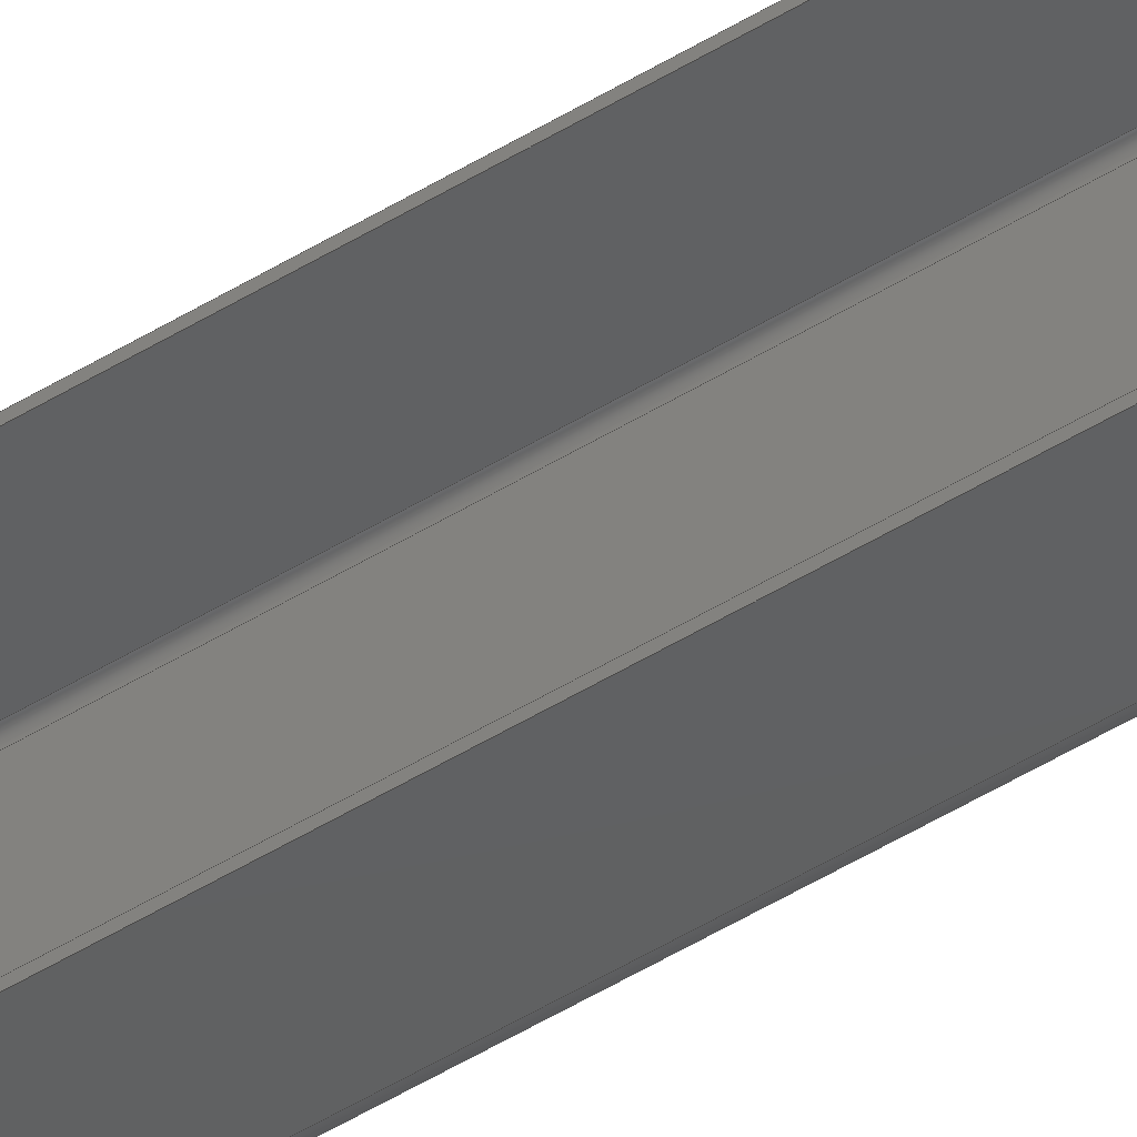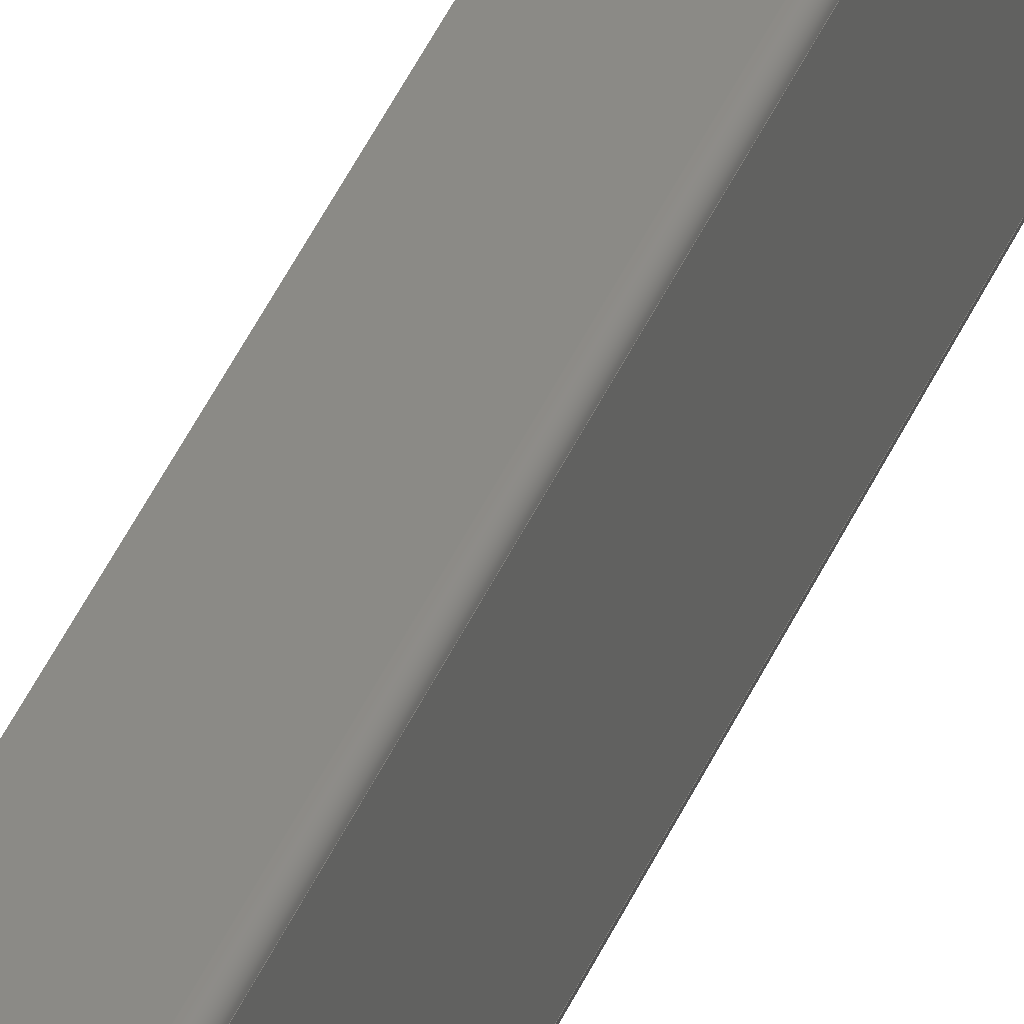
<metadata>
{"format":"step","ext":"stp","renderer":"f3d","projection":"perspective","resolution":1024,"background":"white","views":[{"elev":-41.5,"azim":128.1,"up":"+Z"},{"elev":30.8,"azim":-163.0,"up":"+Z"}]}
</metadata>
<code>
ISO-10303-21;
DATA;
#1=CONSTRUCTIVE_GEOMETRY_REPRESENTATION_RELATIONSHIP(
'supplemental geometry','',#268,#2);
#2=CONSTRUCTIVE_GEOMETRY_REPRESENTATION('supplemental geometry',(#292),
#446);
#3=SHAPE_REPRESENTATION_RELATIONSHIP('','',#268,#4);
#4=ADVANCED_BREP_SHAPE_REPRESENTATION('',(#266),#446);
#5=CYLINDRICAL_SURFACE('',#283,6);
#6=CYLINDRICAL_SURFACE('',#285,6);
#7=CYLINDRICAL_SURFACE('',#288,3);
#8=CYLINDRICAL_SURFACE('',#290,3);
#9=CIRCLE('',#271,6);
#10=CIRCLE('',#272,6);
#11=CIRCLE('',#273,3);
#12=CIRCLE('',#274,3);
#13=CIRCLE('',#277,6);
#14=CIRCLE('',#278,6);
#15=CIRCLE('',#279,3);
#16=CIRCLE('',#280,3);
#17=ORIENTED_EDGE('',*,*,#89,.F.);
#18=ORIENTED_EDGE('',*,*,#90,.F.);
#19=ORIENTED_EDGE('',*,*,#91,.F.);
#20=ORIENTED_EDGE('',*,*,#92,.F.);
#21=ORIENTED_EDGE('',*,*,#93,.F.);
#22=ORIENTED_EDGE('',*,*,#94,.F.);
#23=ORIENTED_EDGE('',*,*,#95,.T.);
#24=ORIENTED_EDGE('',*,*,#96,.T.);
#25=ORIENTED_EDGE('',*,*,#97,.T.);
#26=ORIENTED_EDGE('',*,*,#98,.T.);
#27=ORIENTED_EDGE('',*,*,#99,.T.);
#28=ORIENTED_EDGE('',*,*,#100,.T.);
#29=ORIENTED_EDGE('',*,*,#100,.F.);
#30=ORIENTED_EDGE('',*,*,#101,.T.);
#31=ORIENTED_EDGE('',*,*,#102,.T.);
#32=ORIENTED_EDGE('',*,*,#103,.F.);
#33=ORIENTED_EDGE('',*,*,#104,.T.);
#34=ORIENTED_EDGE('',*,*,#105,.T.);
#35=ORIENTED_EDGE('',*,*,#106,.T.);
#36=ORIENTED_EDGE('',*,*,#107,.T.);
#37=ORIENTED_EDGE('',*,*,#108,.T.);
#38=ORIENTED_EDGE('',*,*,#102,.F.);
#39=ORIENTED_EDGE('',*,*,#109,.F.);
#40=ORIENTED_EDGE('',*,*,#110,.F.);
#41=ORIENTED_EDGE('',*,*,#111,.F.);
#42=ORIENTED_EDGE('',*,*,#112,.F.);
#43=ORIENTED_EDGE('',*,*,#113,.F.);
#44=ORIENTED_EDGE('',*,*,#114,.T.);
#45=ORIENTED_EDGE('',*,*,#115,.F.);
#46=ORIENTED_EDGE('',*,*,#94,.T.);
#47=ORIENTED_EDGE('',*,*,#116,.T.);
#48=ORIENTED_EDGE('',*,*,#114,.F.);
#49=ORIENTED_EDGE('',*,*,#104,.F.);
#50=ORIENTED_EDGE('',*,*,#116,.F.);
#51=ORIENTED_EDGE('',*,*,#93,.T.);
#52=ORIENTED_EDGE('',*,*,#117,.T.);
#53=ORIENTED_EDGE('',*,*,#105,.F.);
#54=ORIENTED_EDGE('',*,*,#117,.F.);
#55=ORIENTED_EDGE('',*,*,#92,.T.);
#56=ORIENTED_EDGE('',*,*,#118,.T.);
#57=ORIENTED_EDGE('',*,*,#106,.F.);
#58=ORIENTED_EDGE('',*,*,#118,.F.);
#59=ORIENTED_EDGE('',*,*,#91,.T.);
#60=ORIENTED_EDGE('',*,*,#119,.T.);
#61=ORIENTED_EDGE('',*,*,#107,.F.);
#62=ORIENTED_EDGE('',*,*,#119,.F.);
#63=ORIENTED_EDGE('',*,*,#90,.T.);
#64=ORIENTED_EDGE('',*,*,#120,.T.);
#65=ORIENTED_EDGE('',*,*,#108,.F.);
#66=ORIENTED_EDGE('',*,*,#120,.F.);
#67=ORIENTED_EDGE('',*,*,#89,.T.);
#68=ORIENTED_EDGE('',*,*,#103,.T.);
#69=ORIENTED_EDGE('',*,*,#113,.T.);
#70=ORIENTED_EDGE('',*,*,#121,.F.);
#71=ORIENTED_EDGE('',*,*,#95,.F.);
#72=ORIENTED_EDGE('',*,*,#115,.T.);
#73=ORIENTED_EDGE('',*,*,#112,.T.);
#74=ORIENTED_EDGE('',*,*,#122,.F.);
#75=ORIENTED_EDGE('',*,*,#96,.F.);
#76=ORIENTED_EDGE('',*,*,#121,.T.);
#77=ORIENTED_EDGE('',*,*,#111,.T.);
#78=ORIENTED_EDGE('',*,*,#123,.F.);
#79=ORIENTED_EDGE('',*,*,#97,.F.);
#80=ORIENTED_EDGE('',*,*,#122,.T.);
#81=ORIENTED_EDGE('',*,*,#110,.T.);
#82=ORIENTED_EDGE('',*,*,#124,.F.);
#83=ORIENTED_EDGE('',*,*,#98,.F.);
#84=ORIENTED_EDGE('',*,*,#123,.T.);
#85=ORIENTED_EDGE('',*,*,#109,.T.);
#86=ORIENTED_EDGE('',*,*,#101,.F.);
#87=ORIENTED_EDGE('',*,*,#99,.F.);
#88=ORIENTED_EDGE('',*,*,#124,.T.);
#89=EDGE_CURVE('',#125,#126,#149,.T.);
#90=EDGE_CURVE('',#127,#125,#9,.F.);
#91=EDGE_CURVE('',#128,#127,#150,.T.);
#92=EDGE_CURVE('',#129,#128,#10,.F.);
#93=EDGE_CURVE('',#130,#129,#151,.T.);
#94=EDGE_CURVE('',#131,#130,#152,.T.);
#95=EDGE_CURVE('',#131,#132,#153,.F.);
#96=EDGE_CURVE('',#132,#133,#11,.T.);
#97=EDGE_CURVE('',#133,#134,#154,.F.);
#98=EDGE_CURVE('',#134,#135,#12,.T.);
#99=EDGE_CURVE('',#135,#136,#155,.F.);
#100=EDGE_CURVE('',#136,#126,#156,.T.);
#101=EDGE_CURVE('',#136,#137,#157,.F.);
#102=EDGE_CURVE('',#137,#138,#158,.T.);
#103=EDGE_CURVE('',#126,#138,#159,.T.);
#104=EDGE_CURVE('',#139,#140,#160,.T.);
#105=EDGE_CURVE('',#140,#141,#13,.F.);
#106=EDGE_CURVE('',#141,#142,#161,.T.);
#107=EDGE_CURVE('',#142,#143,#14,.F.);
#108=EDGE_CURVE('',#143,#138,#162,.T.);
#109=EDGE_CURVE('',#144,#137,#163,.F.);
#110=EDGE_CURVE('',#145,#144,#15,.T.);
#111=EDGE_CURVE('',#146,#145,#164,.F.);
#112=EDGE_CURVE('',#147,#146,#16,.T.);
#113=EDGE_CURVE('',#148,#147,#165,.F.);
#114=EDGE_CURVE('',#148,#139,#166,.T.);
#115=EDGE_CURVE('',#131,#148,#167,.F.);
#116=EDGE_CURVE('',#130,#139,#168,.T.);
#117=EDGE_CURVE('',#129,#140,#169,.T.);
#118=EDGE_CURVE('',#128,#141,#170,.T.);
#119=EDGE_CURVE('',#127,#142,#171,.T.);
#120=EDGE_CURVE('',#125,#143,#172,.T.);
#121=EDGE_CURVE('',#132,#147,#173,.F.);
#122=EDGE_CURVE('',#133,#146,#174,.T.);
#123=EDGE_CURVE('',#134,#145,#175,.F.);
#124=EDGE_CURVE('',#135,#144,#176,.T.);
#125=VERTEX_POINT('',#372);
#126=VERTEX_POINT('',#373);
#127=VERTEX_POINT('',#375);
#128=VERTEX_POINT('',#377);
#129=VERTEX_POINT('',#379);
#130=VERTEX_POINT('',#381);
#131=VERTEX_POINT('',#383);
#132=VERTEX_POINT('',#385);
#133=VERTEX_POINT('',#387);
#134=VERTEX_POINT('',#389);
#135=VERTEX_POINT('',#391);
#136=VERTEX_POINT('',#393);
#137=VERTEX_POINT('',#397);
#138=VERTEX_POINT('',#399);
#139=VERTEX_POINT('',#403);
#140=VERTEX_POINT('',#404);
#141=VERTEX_POINT('',#406);
#142=VERTEX_POINT('',#408);
#143=VERTEX_POINT('',#410);
#144=VERTEX_POINT('',#413);
#145=VERTEX_POINT('',#415);
#146=VERTEX_POINT('',#417);
#147=VERTEX_POINT('',#419);
#148=VERTEX_POINT('',#421);
#149=LINE('',#371,#177);
#150=LINE('',#376,#178);
#151=LINE('',#380,#179);
#152=LINE('',#382,#180);
#153=LINE('',#384,#181);
#154=LINE('',#388,#182);
#155=LINE('',#392,#183);
#156=LINE('',#394,#184);
#157=LINE('',#396,#185);
#158=LINE('',#398,#186);
#159=LINE('',#400,#187);
#160=LINE('',#402,#188);
#161=LINE('',#407,#189);
#162=LINE('',#411,#190);
#163=LINE('',#412,#191);
#164=LINE('',#416,#192);
#165=LINE('',#420,#193);
#166=LINE('',#422,#194);
#167=LINE('',#424,#195);
#168=LINE('',#425,#196);
#169=LINE('',#427,#197);
#170=LINE('',#429,#198);
#171=LINE('',#431,#199);
#172=LINE('',#433,#200);
#173=LINE('',#436,#201);
#174=LINE('',#438,#202);
#175=LINE('',#440,#203);
#176=LINE('',#442,#204);
#177=VECTOR('',#297,1000);
#178=VECTOR('',#300,1000);
#179=VECTOR('',#303,1000);
#180=VECTOR('',#304,1000);
#181=VECTOR('',#305,1000);
#182=VECTOR('',#308,1000);
#183=VECTOR('',#311,1000);
#184=VECTOR('',#312,1000);
#185=VECTOR('',#315,1000);
#186=VECTOR('',#316,1000);
#187=VECTOR('',#317,1000);
#188=VECTOR('',#320,1000);
#189=VECTOR('',#323,1000);
#190=VECTOR('',#326,1000);
#191=VECTOR('',#327,1000);
#192=VECTOR('',#330,1000);
#193=VECTOR('',#333,1000);
#194=VECTOR('',#334,1000);
#195=VECTOR('',#337,1000);
#196=VECTOR('',#338,1000);
#197=VECTOR('',#341,1000);
#198=VECTOR('',#344,1000);
#199=VECTOR('',#347,1000);
#200=VECTOR('',#350,1000);
#201=VECTOR('',#355,1000);
#202=VECTOR('',#358,1000);
#203=VECTOR('',#361,1000);
#204=VECTOR('',#364,1000);
#205=EDGE_LOOP('',(#17,#18,#19,#20,#21,#22,#23,#24,#25,#26,#27,#28));
#206=EDGE_LOOP('',(#29,#30,#31,#32));
#207=EDGE_LOOP('',(#33,#34,#35,#36,#37,#38,#39,#40,#41,#42,#43,#44));
#208=EDGE_LOOP('',(#45,#46,#47,#48));
#209=EDGE_LOOP('',(#49,#50,#51,#52));
#210=EDGE_LOOP('',(#53,#54,#55,#56));
#211=EDGE_LOOP('',(#57,#58,#59,#60));
#212=EDGE_LOOP('',(#61,#62,#63,#64));
#213=EDGE_LOOP('',(#65,#66,#67,#68));
#214=EDGE_LOOP('',(#69,#70,#71,#72));
#215=EDGE_LOOP('',(#73,#74,#75,#76));
#216=EDGE_LOOP('',(#77,#78,#79,#80));
#217=EDGE_LOOP('',(#81,#82,#83,#84));
#218=EDGE_LOOP('',(#85,#86,#87,#88));
#219=FACE_BOUND('',#205,.T.);
#220=FACE_BOUND('',#206,.T.);
#221=FACE_BOUND('',#207,.T.);
#222=FACE_BOUND('',#208,.T.);
#223=FACE_BOUND('',#209,.T.);
#224=FACE_BOUND('',#210,.T.);
#225=FACE_BOUND('',#211,.T.);
#226=FACE_BOUND('',#212,.T.);
#227=FACE_BOUND('',#213,.T.);
#228=FACE_BOUND('',#214,.T.);
#229=FACE_BOUND('',#215,.T.);
#230=FACE_BOUND('',#216,.T.);
#231=FACE_BOUND('',#217,.T.);
#232=FACE_BOUND('',#218,.T.);
#233=PLANE('',#270);
#234=PLANE('',#275);
#235=PLANE('',#276);
#236=PLANE('',#281);
#237=PLANE('',#282);
#238=PLANE('',#284);
#239=PLANE('',#286);
#240=PLANE('',#287);
#241=PLANE('',#289);
#242=PLANE('',#291);
#243=ADVANCED_FACE('',(#219),#233,.T.);
#244=ADVANCED_FACE('',(#220),#234,.T.);
#245=ADVANCED_FACE('',(#221),#235,.F.);
#246=ADVANCED_FACE('',(#222),#236,.F.);
#247=ADVANCED_FACE('',(#223),#237,.T.);
#248=ADVANCED_FACE('',(#224),#5,.T.);
#249=ADVANCED_FACE('',(#225),#238,.T.);
#250=ADVANCED_FACE('',(#226),#6,.T.);
#251=ADVANCED_FACE('',(#227),#239,.T.);
#252=ADVANCED_FACE('',(#228),#240,.F.);
#253=ADVANCED_FACE('',(#229),#7,.F.);
#254=ADVANCED_FACE('',(#230),#241,.F.);
#255=ADVANCED_FACE('',(#231),#8,.F.);
#256=ADVANCED_FACE('',(#232),#242,.F.);
#257=CLOSED_SHELL('',(#243,#244,#245,#246,#247,#248,#249,#250,#251,#252,
#253,#254,#255,#256));
#258=STYLED_ITEM('',(#259),#266);
#259=PRESENTATION_STYLE_ASSIGNMENT((#260));
#260=SURFACE_STYLE_USAGE(.BOTH.,#261);
#261=SURFACE_SIDE_STYLE('',(#262));
#262=SURFACE_STYLE_FILL_AREA(#263);
#263=FILL_AREA_STYLE('',(#264));
#264=FILL_AREA_STYLE_COLOUR('',#265);
#265=COLOUR_RGB('',0.6663,0.6873,0.7);
#266=MANIFOLD_SOLID_BREP('',#257);
#267=SHAPE_DEFINITION_REPRESENTATION(#451,#268);
#268=SHAPE_REPRESENTATION('WK188-005_3000',(#269),#446);
#269=AXIS2_PLACEMENT_3D('',#369,#293,#294);
#270=AXIS2_PLACEMENT_3D('',#370,#295,#296);
#271=AXIS2_PLACEMENT_3D('',#374,#298,#299);
#272=AXIS2_PLACEMENT_3D('',#378,#301,#302);
#273=AXIS2_PLACEMENT_3D('',#386,#306,#307);
#274=AXIS2_PLACEMENT_3D('',#390,#309,#310);
#275=AXIS2_PLACEMENT_3D('',#395,#313,#314);
#276=AXIS2_PLACEMENT_3D('',#401,#318,#319);
#277=AXIS2_PLACEMENT_3D('',#405,#321,#322);
#278=AXIS2_PLACEMENT_3D('',#409,#324,#325);
#279=AXIS2_PLACEMENT_3D('',#414,#328,#329);
#280=AXIS2_PLACEMENT_3D('',#418,#331,#332);
#281=AXIS2_PLACEMENT_3D('',#423,#335,#336);
#282=AXIS2_PLACEMENT_3D('',#426,#339,#340);
#283=AXIS2_PLACEMENT_3D('',#428,#342,#343);
#284=AXIS2_PLACEMENT_3D('',#430,#345,#346);
#285=AXIS2_PLACEMENT_3D('',#432,#348,#349);
#286=AXIS2_PLACEMENT_3D('',#434,#351,#352);
#287=AXIS2_PLACEMENT_3D('',#435,#353,#354);
#288=AXIS2_PLACEMENT_3D('',#437,#356,#357);
#289=AXIS2_PLACEMENT_3D('',#439,#359,#360);
#290=AXIS2_PLACEMENT_3D('',#441,#362,#363);
#291=AXIS2_PLACEMENT_3D('',#443,#365,#366);
#292=AXIS2_PLACEMENT_3D('Base',#444,#367,#368);
#293=DIRECTION('',(0,0,1));
#294=DIRECTION('',(1,0,0));
#295=DIRECTION('',(0,1,0));
#296=DIRECTION('',(1,0,0));
#297=DIRECTION('',(1,0,0));
#298=DIRECTION('',(0,1,0));
#299=DIRECTION('',(0,0,1));
#300=DIRECTION('',(1.225e-16,0,-1));
#301=DIRECTION('',(0,1,0));
#302=DIRECTION('',(0,0,1));
#303=DIRECTION('',(-1,0,-2.313e-16));
#304=DIRECTION('',(-2.313e-16,0,1));
#305=DIRECTION('',(1,0,2.313e-16));
#306=DIRECTION('',(0,-1,0));
#307=DIRECTION('',(0,0,-1));
#308=DIRECTION('',(-1.225e-16,0,1));
#309=DIRECTION('',(0,-1,0));
#310=DIRECTION('',(0,0,-1));
#311=DIRECTION('',(-1,0,0));
#312=DIRECTION('',(0,0,-1));
#313=DIRECTION('',(1,0,0));
#314=DIRECTION('',(0,-1,0));
#315=DIRECTION('',(0,1,0));
#316=DIRECTION('',(0,0,-1));
#317=DIRECTION('',(0,-1,0));
#318=DIRECTION('',(0,1,0));
#319=DIRECTION('',(-1,0,-2.313e-16));
#320=DIRECTION('',(-1,0,-2.313e-16));
#321=DIRECTION('',(0,1,0));
#322=DIRECTION('',(0,0,1));
#323=DIRECTION('',(1.225e-16,0,-1));
#324=DIRECTION('',(0,1,0));
#325=DIRECTION('',(0,0,1));
#326=DIRECTION('',(1,0,0));
#327=DIRECTION('',(-1,0,0));
#328=DIRECTION('',(0,-1,0));
#329=DIRECTION('',(0,0,-1));
#330=DIRECTION('',(-1.225e-16,0,1));
#331=DIRECTION('',(0,-1,0));
#332=DIRECTION('',(0,0,-1));
#333=DIRECTION('',(1,0,2.313e-16));
#334=DIRECTION('',(-2.313e-16,0,1));
#335=DIRECTION('',(-1,0,-2.313e-16));
#336=DIRECTION('',(0,-1,0));
#337=DIRECTION('',(0,1,0));
#338=DIRECTION('',(0,-1,0));
#339=DIRECTION('',(-2.313e-16,0,1));
#340=DIRECTION('',(1,0,2.313e-16));
#341=DIRECTION('',(0,-1,0));
#342=DIRECTION('',(0,-1,0));
#343=DIRECTION('',(0,0,-1));
#344=DIRECTION('',(0,-1,0));
#345=DIRECTION('',(-1,0,-1.225e-16));
#346=DIRECTION('',(-1.225e-16,0,1));
#347=DIRECTION('',(0,-1,0));
#348=DIRECTION('',(0,-1,0));
#349=DIRECTION('',(0,0,-1));
#350=DIRECTION('',(0,-1,0));
#351=DIRECTION('',(0,0,-1));
#352=DIRECTION('',(-1,0,0));
#353=DIRECTION('',(-2.313e-16,0,1));
#354=DIRECTION('',(1,0,2.313e-16));
#355=DIRECTION('',(0,1,0));
#356=DIRECTION('',(0,-1,0));
#357=DIRECTION('',(0,0,-1));
#358=DIRECTION('',(0,-1,0));
#359=DIRECTION('',(-1,0,-1.225e-16));
#360=DIRECTION('',(-1.225e-16,0,1));
#361=DIRECTION('',(0,1,0));
#362=DIRECTION('',(0,-1,0));
#363=DIRECTION('',(0,0,-1));
#364=DIRECTION('',(0,-1,0));
#365=DIRECTION('',(0,0,-1));
#366=DIRECTION('',(-1,0,0));
#367=DIRECTION('',(0,0,1));
#368=DIRECTION('',(1,0,0));
#369=CARTESIAN_POINT('',(0,0,0));
#370=CARTESIAN_POINT('',(0,1500,-60));
#371=CARTESIAN_POINT('',(0,1500,-60));
#372=CARTESIAN_POINT('',(6,1500,-60));
#373=CARTESIAN_POINT('',(60,1500,-60));
#374=CARTESIAN_POINT('',(6,1500,-54));
#375=CARTESIAN_POINT('',(-7.348e-16,1500,-54));
#376=CARTESIAN_POINT('',(0,1500,-60));
#377=CARTESIAN_POINT('',(-1.396e-14,1500,54));
#378=CARTESIAN_POINT('',(6,1500,54));
#379=CARTESIAN_POINT('',(6,1500,60));
#380=CARTESIAN_POINT('',(-1.47e-14,1500,60));
#381=CARTESIAN_POINT('',(60,1500,60));
#382=CARTESIAN_POINT('',(60,1500,60));
#383=CARTESIAN_POINT('',(60,1500,57));
#384=CARTESIAN_POINT('',(-1.4e-14,1500,57));
#385=CARTESIAN_POINT('',(6,1500,57));
#386=CARTESIAN_POINT('',(6,1500,54));
#387=CARTESIAN_POINT('',(3,1500,54));
#388=CARTESIAN_POINT('',(3,1500,-60));
#389=CARTESIAN_POINT('',(3,1500,-54));
#390=CARTESIAN_POINT('',(6,1500,-54));
#391=CARTESIAN_POINT('',(6,1500,-57));
#392=CARTESIAN_POINT('',(0,1500,-57));
#393=CARTESIAN_POINT('',(60,1500,-57));
#394=CARTESIAN_POINT('',(60,1500,-60));
#395=CARTESIAN_POINT('',(60,1500,-60));
#396=CARTESIAN_POINT('',(60,1500,-57));
#397=CARTESIAN_POINT('',(60,-1500,-57));
#398=CARTESIAN_POINT('',(60,-1500,-60));
#399=CARTESIAN_POINT('',(60,-1500,-60));
#400=CARTESIAN_POINT('',(60,1500,-60));
#401=CARTESIAN_POINT('',(-1.47e-14,-1500,60));
#402=CARTESIAN_POINT('',(-1.47e-14,-1500,60));
#403=CARTESIAN_POINT('',(60,-1500,60));
#404=CARTESIAN_POINT('',(6,-1500,60));
#405=CARTESIAN_POINT('',(6,-1500,54));
#406=CARTESIAN_POINT('',(-1.396e-14,-1500,54));
#407=CARTESIAN_POINT('',(0,-1500,-60));
#408=CARTESIAN_POINT('',(-7.348e-16,-1500,-54));
#409=CARTESIAN_POINT('',(6,-1500,-54));
#410=CARTESIAN_POINT('',(6,-1500,-60));
#411=CARTESIAN_POINT('',(0,-1500,-60));
#412=CARTESIAN_POINT('',(0,-1500,-57));
#413=CARTESIAN_POINT('',(6,-1500,-57));
#414=CARTESIAN_POINT('',(6,-1500,-54));
#415=CARTESIAN_POINT('',(3,-1500,-54));
#416=CARTESIAN_POINT('',(3,-1500,-60));
#417=CARTESIAN_POINT('',(3,-1500,54));
#418=CARTESIAN_POINT('',(6,-1500,54));
#419=CARTESIAN_POINT('',(6,-1500,57));
#420=CARTESIAN_POINT('',(-1.4e-14,-1500,57));
#421=CARTESIAN_POINT('',(60,-1500,57));
#422=CARTESIAN_POINT('',(60,-1500,60));
#423=CARTESIAN_POINT('',(60,1500,60));
#424=CARTESIAN_POINT('',(60,1500,57));
#425=CARTESIAN_POINT('',(60,1500,60));
#426=CARTESIAN_POINT('',(-1.47e-14,1500,60));
#427=CARTESIAN_POINT('',(6,1500,60));
#428=CARTESIAN_POINT('',(6,1500,54));
#429=CARTESIAN_POINT('',(-1.396e-14,1500,54));
#430=CARTESIAN_POINT('',(0,1500,-60));
#431=CARTESIAN_POINT('',(-7.348e-16,1500,-54));
#432=CARTESIAN_POINT('',(6,1500,-54));
#433=CARTESIAN_POINT('',(6,1500,-60));
#434=CARTESIAN_POINT('',(0,1500,-60));
#435=CARTESIAN_POINT('',(-1.4e-14,1500,57));
#436=CARTESIAN_POINT('',(6,1500,57));
#437=CARTESIAN_POINT('',(6,1500,54));
#438=CARTESIAN_POINT('',(3,1500,54));
#439=CARTESIAN_POINT('',(3,1500,-60));
#440=CARTESIAN_POINT('',(3,1500,-54));
#441=CARTESIAN_POINT('',(6,1500,-54));
#442=CARTESIAN_POINT('',(6,1500,-57));
#443=CARTESIAN_POINT('',(0,1500,-57));
#444=CARTESIAN_POINT('',(0,0,0));
#445=MECHANICAL_DESIGN_GEOMETRIC_PRESENTATION_REPRESENTATION('',(#258),
#446);
#446=(
GEOMETRIC_REPRESENTATION_CONTEXT(3)
GLOBAL_UNCERTAINTY_ASSIGNED_CONTEXT((#447))
GLOBAL_UNIT_ASSIGNED_CONTEXT((#450,#449,#448))
REPRESENTATION_CONTEXT('WK188-005_3000','TOP_LEVEL_ASSEMBLY_PART')
);
#447=UNCERTAINTY_MEASURE_WITH_UNIT(LENGTH_MEASURE(0.005),#450,
'DISTANCE_ACCURACY_VALUE','Maximum Tolerance applied to model');
#448=(
NAMED_UNIT(*)
SI_UNIT($,.STERADIAN.)
SOLID_ANGLE_UNIT()
);
#449=(
NAMED_UNIT(*)
PLANE_ANGLE_UNIT()
SI_UNIT($,.RADIAN.)
);
#450=(
LENGTH_UNIT()
NAMED_UNIT(*)
SI_UNIT(.MILLI.,.METRE.)
);
#451=PRODUCT_DEFINITION_SHAPE('','',#452);
#452=PRODUCT_DEFINITION('','',#454,#453);
#453=PRODUCT_DEFINITION_CONTEXT('',#460,'design');
#454=PRODUCT_DEFINITION_FORMATION_WITH_SPECIFIED_SOURCE('','',#456,
 .NOT_KNOWN.);
#455=PRODUCT_RELATED_PRODUCT_CATEGORY('','',(#456));
#456=PRODUCT('WK188-005_3000','WK188-005_3000','WK188-005_3000',(#458));
#457=PRODUCT_CATEGORY('','');
#458=PRODUCT_CONTEXT('',#460,'mechanical');
#459=APPLICATION_PROTOCOL_DEFINITION('international standard',
'ap242_managed_model_based_3d_engineering',2011,#460);
#460=APPLICATION_CONTEXT('managed model based 3d engineering');
ENDSEC;
END-ISO-10303-21;

</code>
